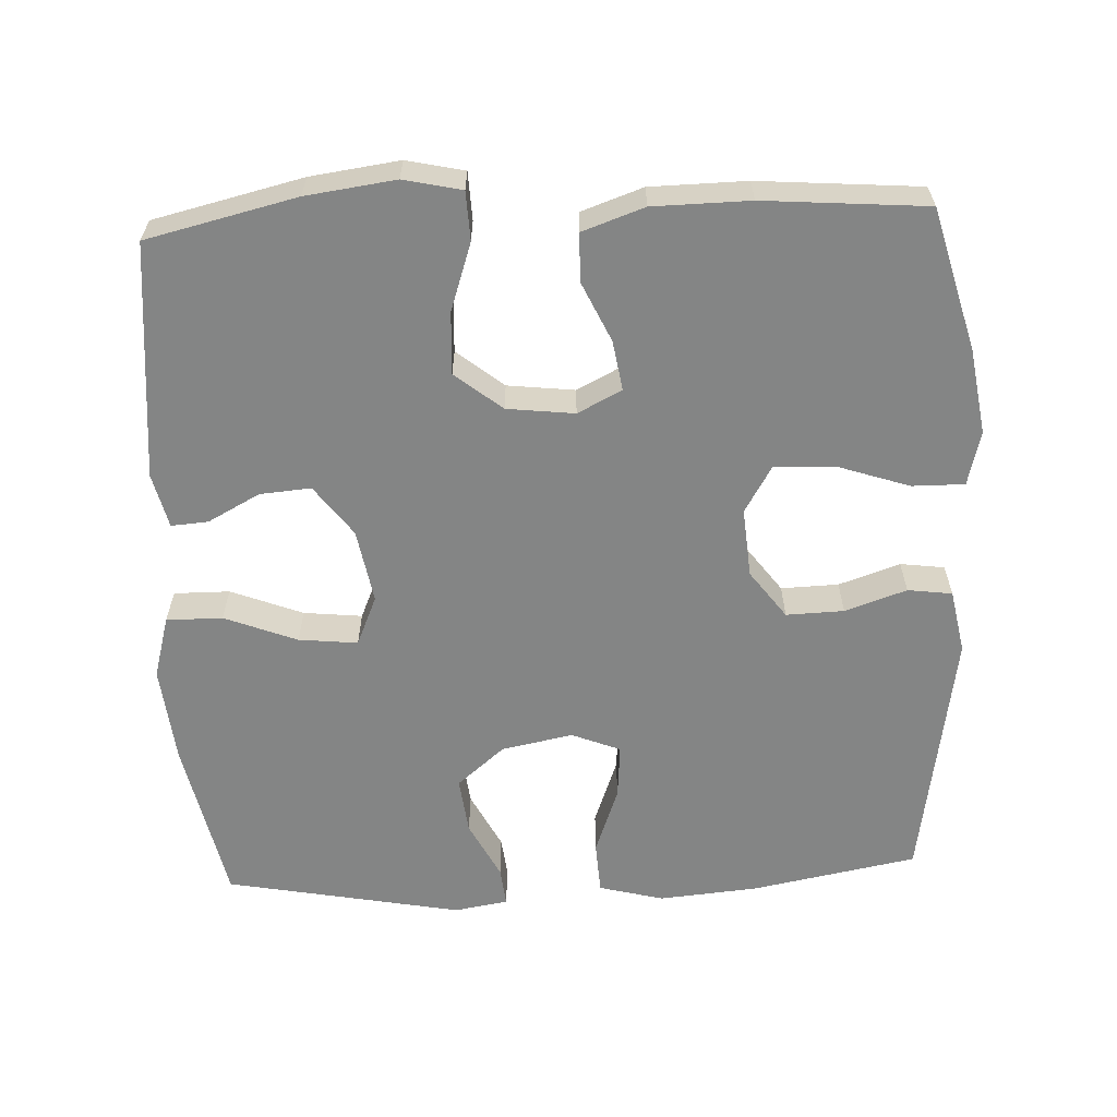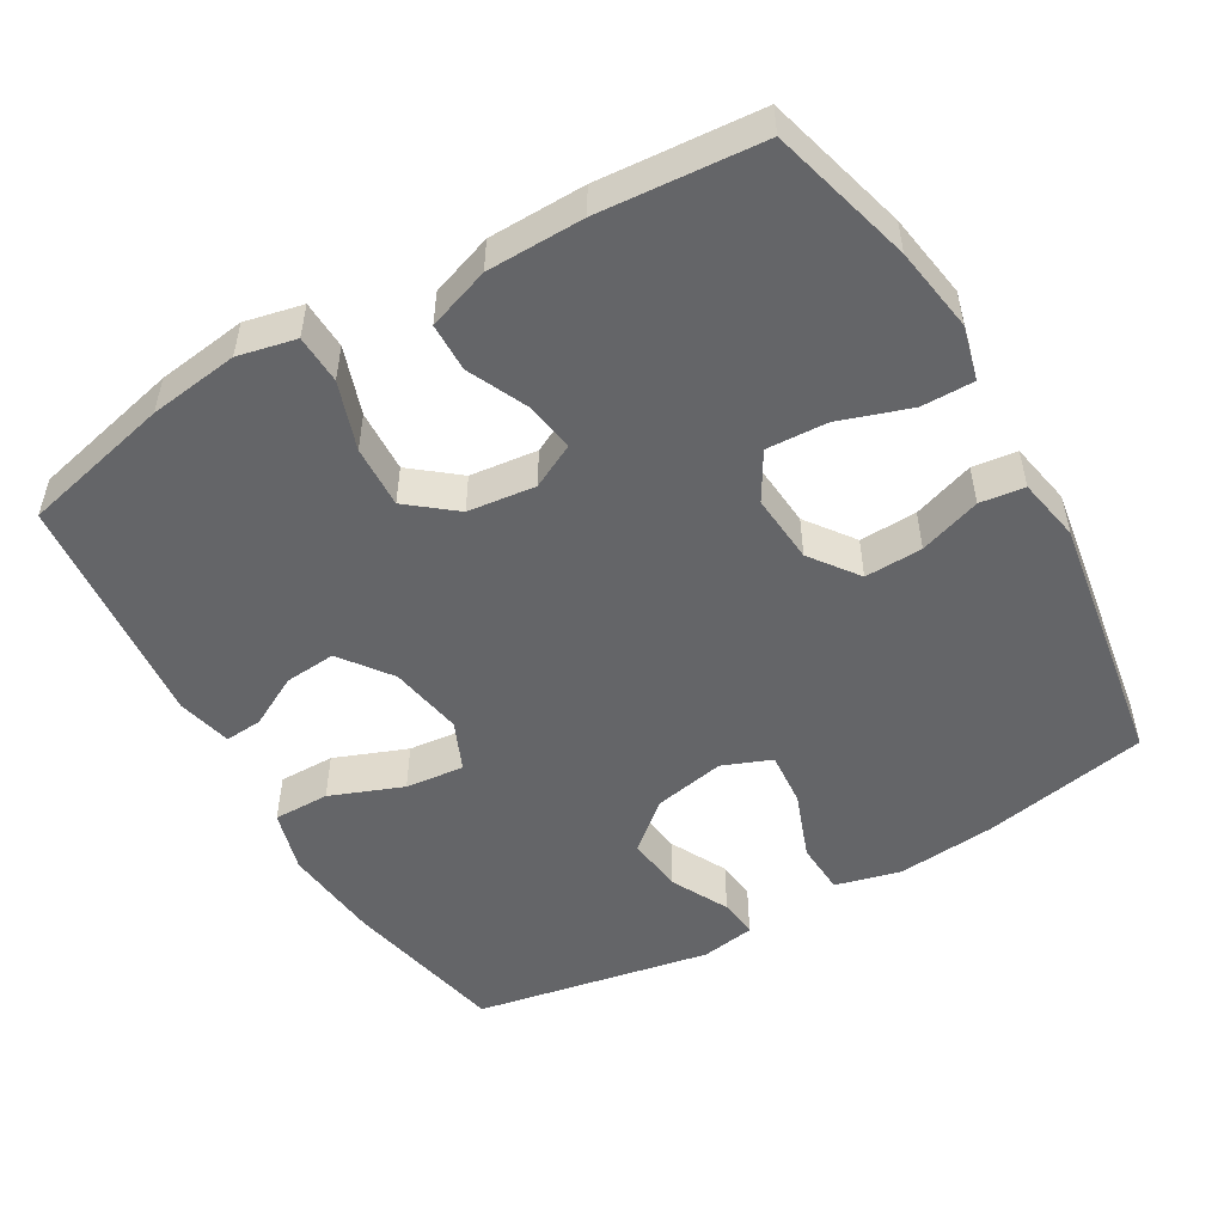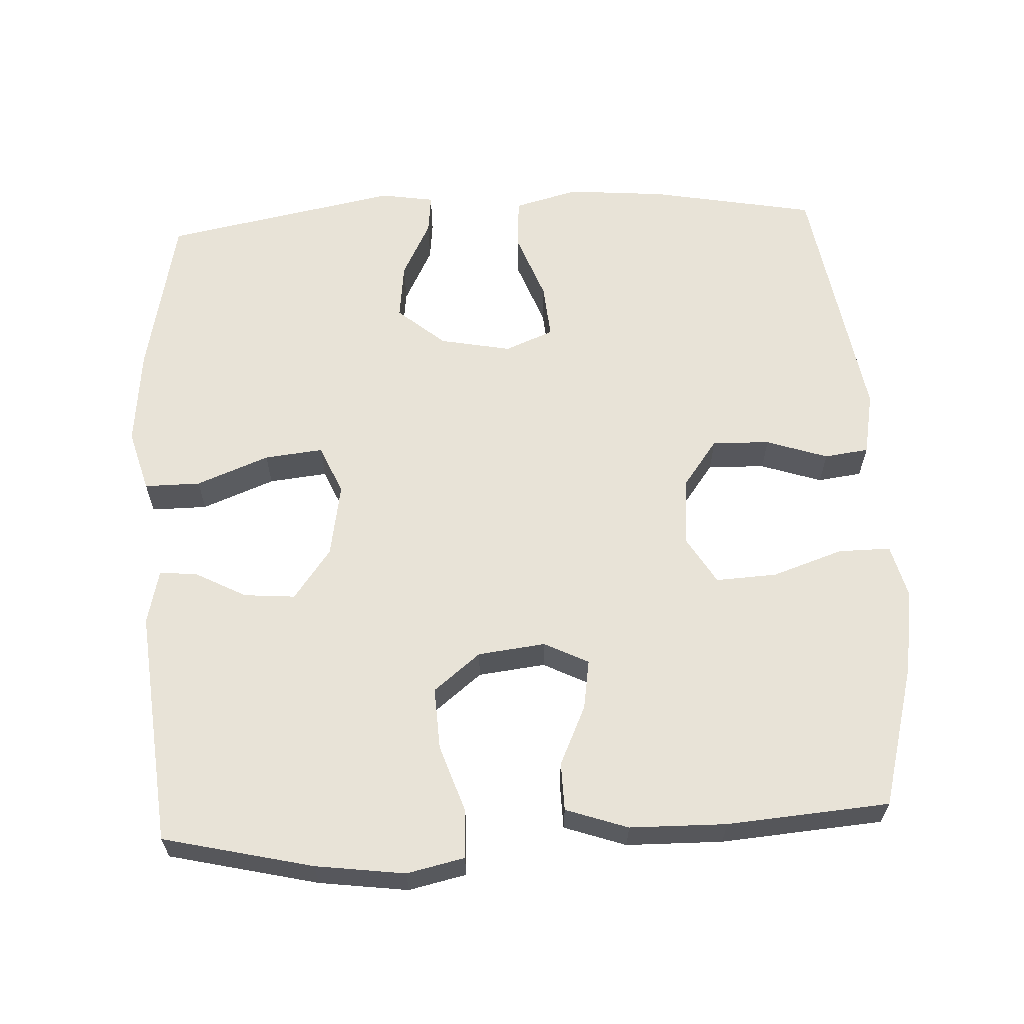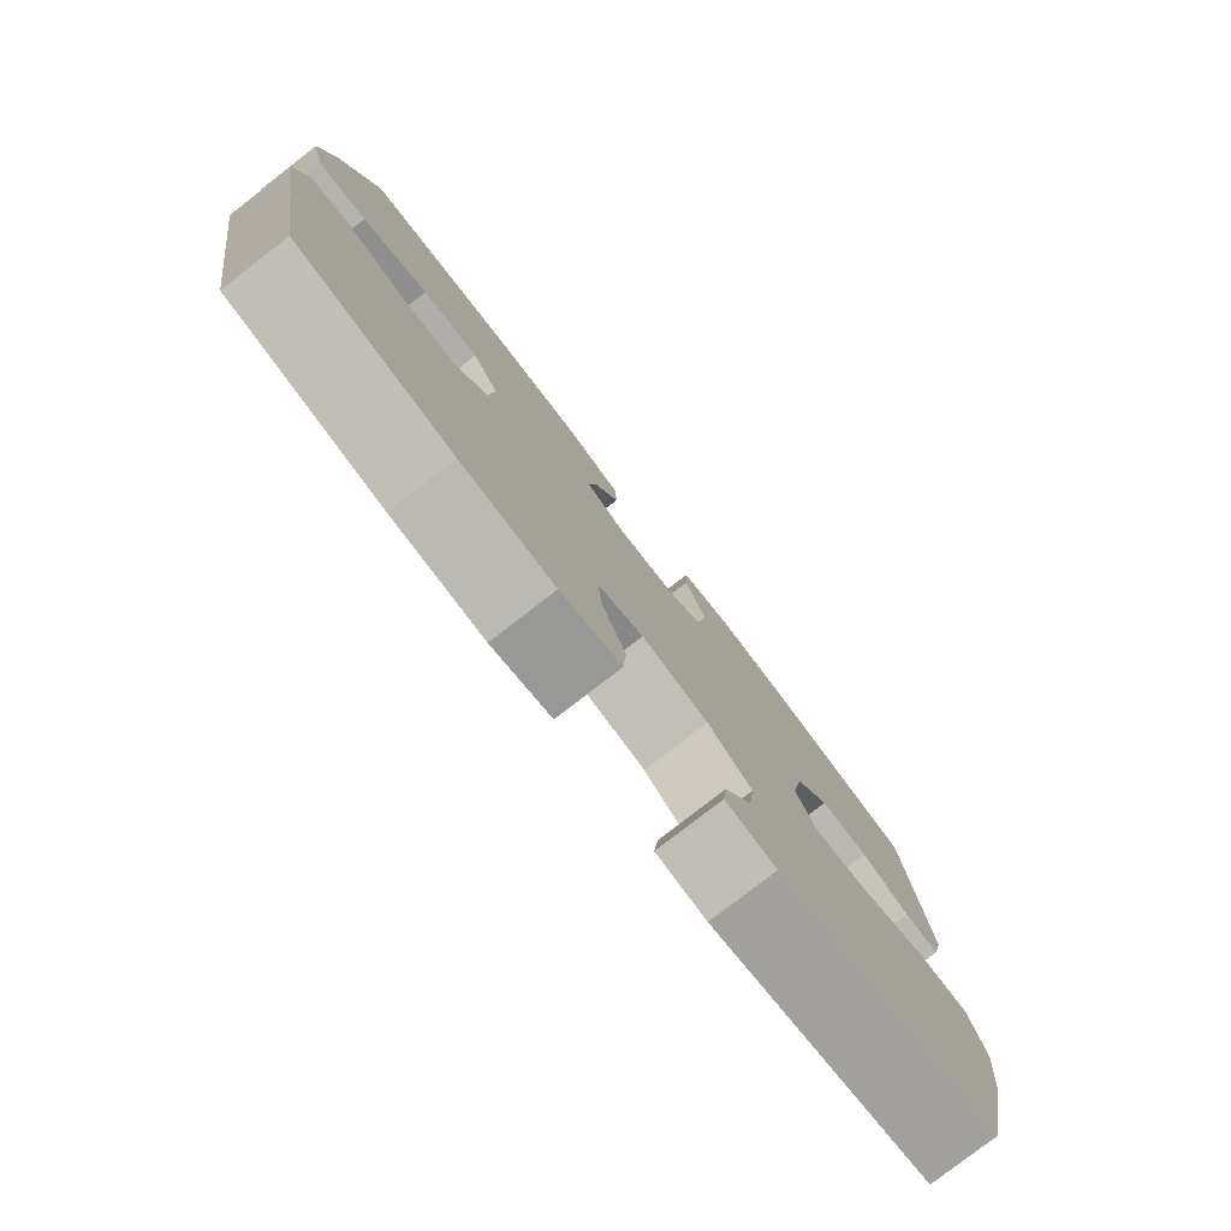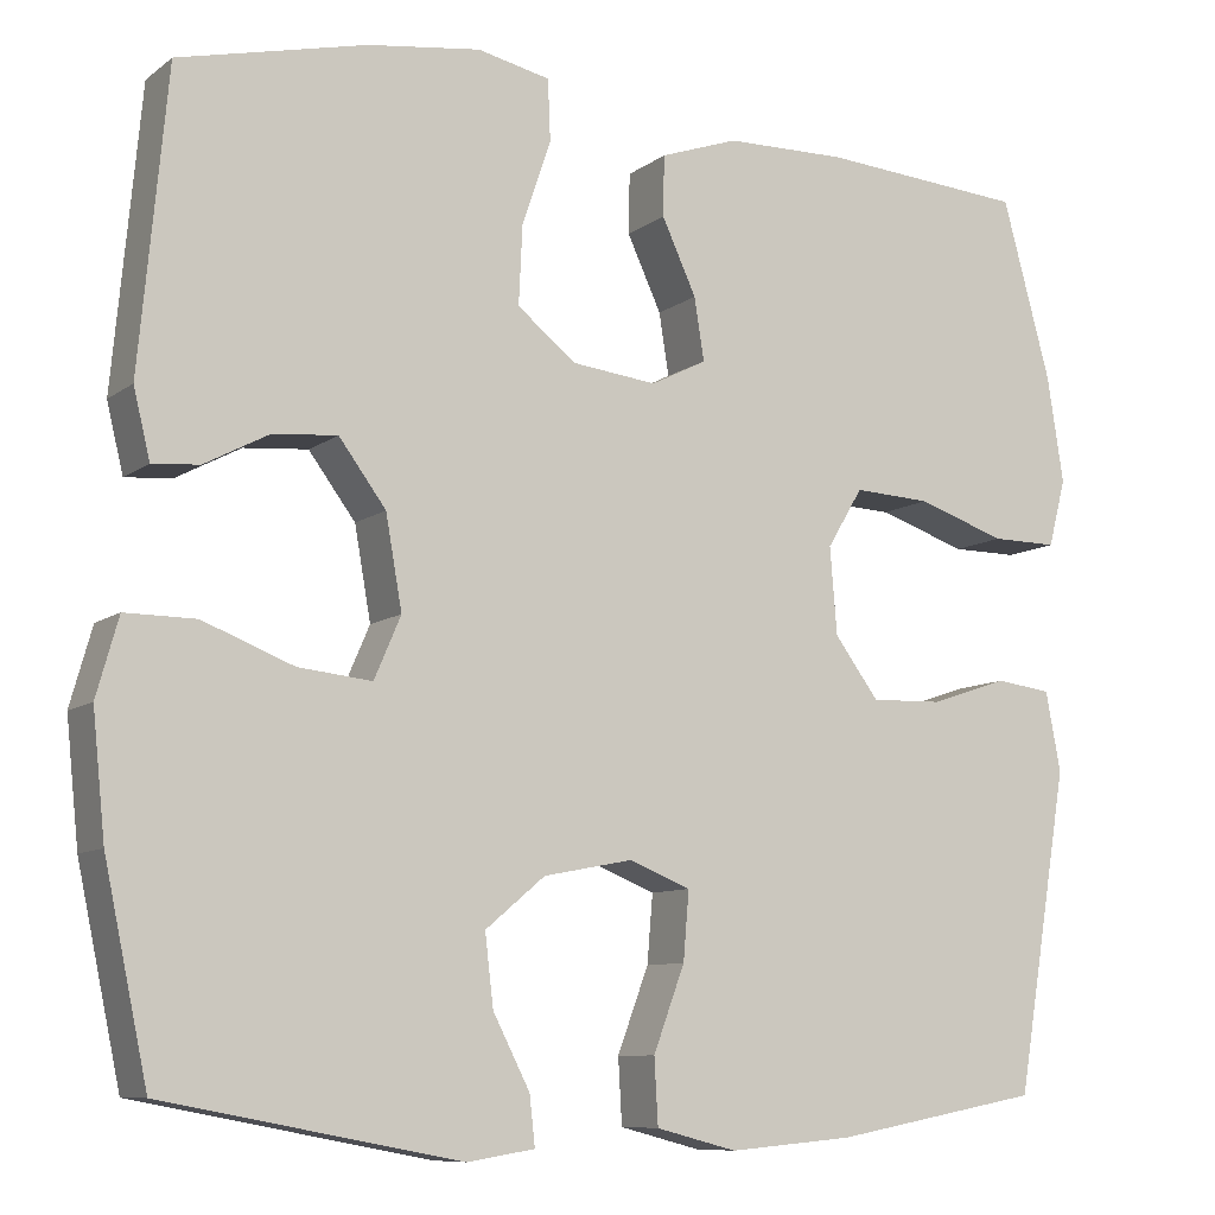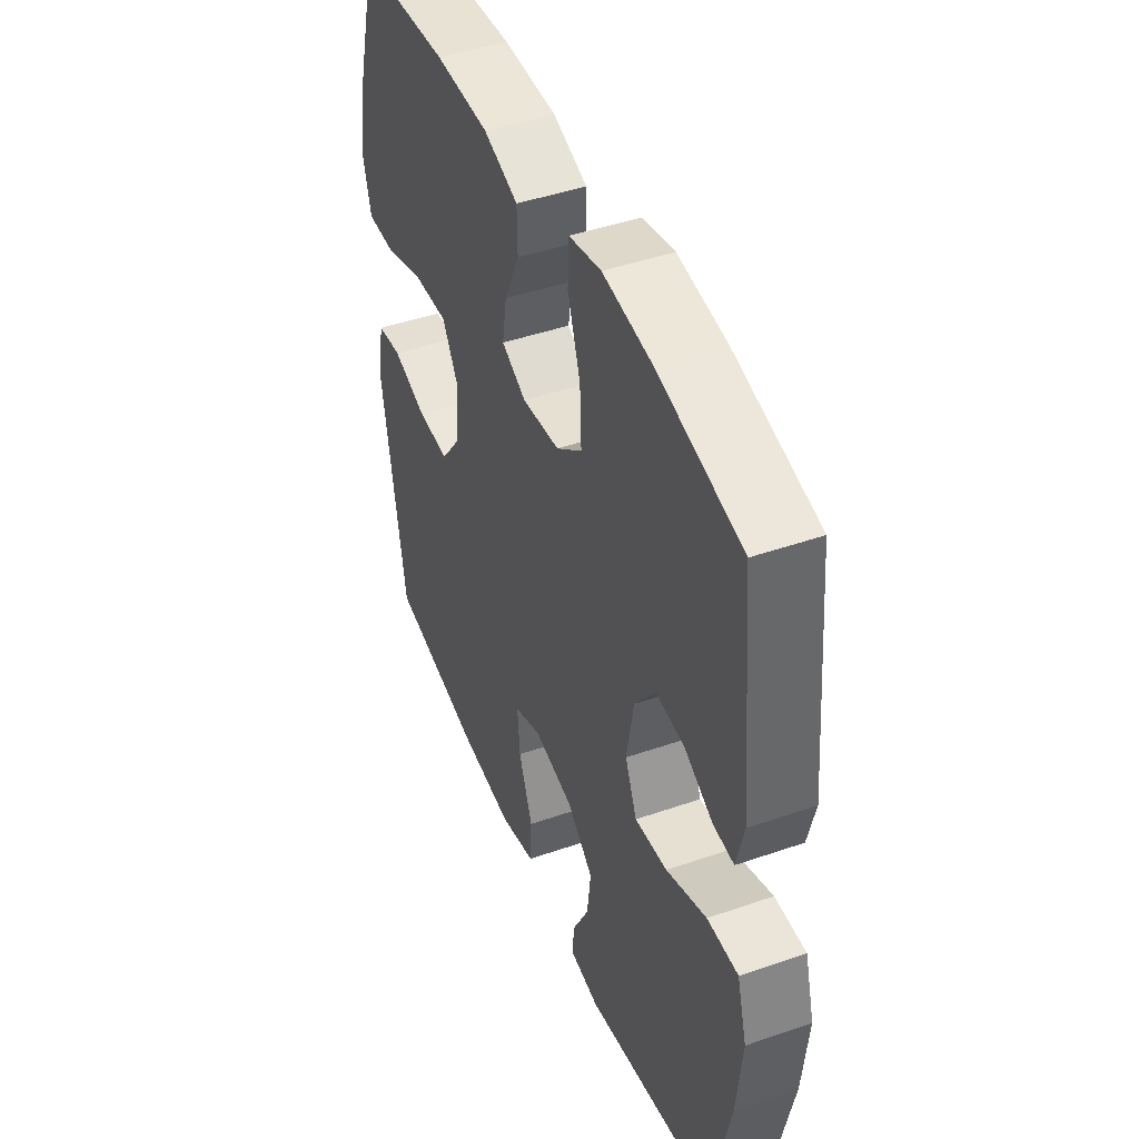
<metadata>
{"format":"obj","ext":"obj","renderer":"f3d","projection":"perspective","resolution":1024,"background":"white","views":[{"elev":-61.6,"azim":2.6,"up":"+Y"},{"elev":-51.6,"azim":30.2,"up":"+Y"},{"elev":62.4,"azim":-2.9,"up":"+Y"},{"elev":-79.7,"azim":127.7,"up":"+Z"},{"elev":-9.0,"azim":-28.9,"up":"+Z"},{"elev":45.1,"azim":-111.9,"up":"+Z"}]}
</metadata>
<code>
o path1856_path1856.001
v -0.5344 0.0375 0.1781
v -0.5161 0.0375 0.1021
v -0.4641 0.0375 0.1061
v -0.3924 0.0375 0.1441
v -0.321 0.0375 0.15
v -0.2688 0.0375 0.07953
v -0.2507 0.0375 -0.02315
v -0.2803 0.0375 -0.09189
v -0.3621 0.0375 -0.08317
v -0.4631 0.0375 -0.04383
v -0.5412 0.0375 -0.04333
v -0.5656 0.0375 -0.1297
v -0.5516 0.0375 -0.2656
v -0.5033 0.0375 -0.4944
v -0.1749 0.0375 -0.557
v -0.09993 0.0375 -0.545
v -0.1059 0.0375 -0.4903
v -0.1467 0.0375 -0.4107
v -0.1561 0.0375 -0.3316
v -0.08985 0.0375 -0.2761
v 0.009384 0.0375 -0.2568
v 0.07709 0.0375 -0.284
v 0.07076 0.0375 -0.3597
v 0.03593 0.0375 -0.4533
v 0.04012 0.0375 -0.5259
v 0.1299 0.0375 -0.5493
v 0.2678 0.0375 -0.5374
v 0.4984 0.0375 -0.4944
v 0.5567 0.0375 -0.1392
v 0.5399 0.0375 -0.05067
v 0.4781 0.0375 -0.04256
v 0.3922 0.0375 -0.07139
v 0.3119 0.0375 -0.07391
v 0.2629 0.0375 -0.007366
v 0.2551 0.0375 0.08877
v 0.2944 0.0375 0.1545
v 0.3794 0.0375 0.1501
v 0.4781 0.0375 0.1168
v 0.5513 0.0375 0.1162
v 0.5706 0.0375 0.191
v 0.5523 0.0375 0.3089
v 0.4984 0.0375 0.5075
v 0.2721 0.0375 0.5255
v 0.1373 0.0375 0.5235
v 0.05066 0.0375 0.4936
v 0.04939 0.0375 0.4263
v 0.08754 0.0375 0.3435
v 0.0985 0.0375 0.2744
v 0.03697 0.0375 0.2433
v -0.05708 0.0375 0.2544
v -0.1224 0.0375 0.3067
v -0.1182 0.0375 0.3937
v -0.08629 0.0375 0.4876
v -0.08911 0.0375 0.5553
v -0.1698 0.0375 0.5732
v -0.2944 0.0375 0.5566
v -0.5033 0.0375 0.5075
v -0.5344 -0.0375 0.1781
v -0.5161 -0.0375 0.1021
v -0.4641 -0.0375 0.1061
v -0.3924 -0.0375 0.1441
v -0.321 -0.0375 0.15
v -0.2688 -0.0375 0.07953
v -0.2507 -0.0375 -0.02315
v -0.2803 -0.0375 -0.09189
v -0.3621 -0.0375 -0.08317
v -0.4631 -0.0375 -0.04383
v -0.5412 -0.0375 -0.04333
v -0.5656 -0.0375 -0.1297
v -0.5516 -0.0375 -0.2656
v -0.5033 -0.0375 -0.4944
v -0.1749 -0.0375 -0.557
v -0.09993 -0.0375 -0.545
v -0.1059 -0.0375 -0.4903
v -0.1467 -0.0375 -0.4107
v -0.1561 -0.0375 -0.3316
v -0.08985 -0.0375 -0.2761
v 0.009384 -0.0375 -0.2568
v 0.07709 -0.0375 -0.284
v 0.07076 -0.0375 -0.3597
v 0.03593 -0.0375 -0.4533
v 0.04012 -0.0375 -0.5259
v 0.1299 -0.0375 -0.5493
v 0.2678 -0.0375 -0.5374
v 0.4984 -0.0375 -0.4944
v 0.5567 -0.0375 -0.1392
v 0.5399 -0.0375 -0.05067
v 0.4781 -0.0375 -0.04256
v 0.3922 -0.0375 -0.07139
v 0.3119 -0.0375 -0.07391
v 0.2629 -0.0375 -0.007366
v 0.2551 -0.0375 0.08877
v 0.2944 -0.0375 0.1545
v 0.3794 -0.0375 0.1501
v 0.4781 -0.0375 0.1168
v 0.5513 -0.0375 0.1162
v 0.5706 -0.0375 0.191
v 0.5523 -0.0375 0.3089
v 0.4984 -0.0375 0.5075
v 0.2721 -0.0375 0.5255
v 0.1373 -0.0375 0.5235
v 0.05066 -0.0375 0.4936
v 0.04939 -0.0375 0.4263
v 0.08754 -0.0375 0.3435
v 0.0985 -0.0375 0.2744
v 0.03697 -0.0375 0.2433
v -0.05708 -0.0375 0.2544
v -0.1224 -0.0375 0.3067
v -0.1182 -0.0375 0.3937
v -0.08629 -0.0375 0.4876
v -0.08911 -0.0375 0.5553
v -0.1698 -0.0375 0.5732
v -0.2944 -0.0375 0.5566
v -0.5033 -0.0375 0.5075
v -0.5412 0.0375 -0.04333
v -0.5412 0.0375 -0.04333
v -0.5656 0.0375 -0.1297
v -0.5516 0.0375 -0.2656
v -0.4631 0.0375 -0.04383
v -0.5344 0.0375 0.1781
v -0.5161 0.0375 0.1021
v -0.5161 0.0375 0.1021
v -0.4641 0.0375 0.1061
v -0.5033 0.0375 -0.4944
v -0.5033 0.0375 -0.4944
v -0.5033 0.0375 0.5075
v -0.5033 0.0375 0.5075
v -0.3924 0.0375 0.1441
v -0.3621 0.0375 -0.08317
v -0.2944 0.0375 0.5566
v -0.321 0.0375 0.15
v -0.2803 0.0375 -0.09189
v -0.2803 0.0375 -0.09189
v -0.2688 0.0375 0.07953
v -0.1749 0.0375 -0.557
v -0.1698 0.0375 0.5732
v -0.2507 0.0375 -0.02315
v -0.1467 0.0375 -0.4107
v -0.1561 0.0375 -0.3316
v -0.09993 0.0375 -0.545
v -0.09993 0.0375 -0.545
v -0.08911 0.0375 0.5553
v -0.08911 0.0375 0.5553
v -0.1224 0.0375 0.3067
v -0.1182 0.0375 0.3937
v -0.08985 0.0375 -0.2761
v -0.1059 0.0375 -0.4903
v -0.05708 0.0375 0.2544
v -0.08629 0.0375 0.4876
v 0.009384 0.0375 -0.2568
v 0.03697 0.0375 0.2433
v 0.07709 0.0375 -0.284
v 0.07709 0.0375 -0.284
v 0.07076 0.0375 -0.3597
v 0.03593 0.0375 -0.4533
v 0.04012 0.0375 -0.5259
v 0.04012 0.0375 -0.5259
v 0.0985 0.0375 0.2744
v 0.0985 0.0375 0.2744
v 0.1299 0.0375 -0.5493
v 0.05066 0.0375 0.4936
v 0.05066 0.0375 0.4936
v 0.04939 0.0375 0.4263
v 0.08754 0.0375 0.3435
v 0.1373 0.0375 0.5235
v 0.2678 0.0375 -0.5374
v 0.2721 0.0375 0.5255
v 0.2551 0.0375 0.08877
v 0.2944 0.0375 0.1545
v 0.2944 0.0375 0.1545
v 0.2629 0.0375 -0.007366
v 0.3119 0.0375 -0.07391
v 0.3794 0.0375 0.1501
v 0.3922 0.0375 -0.07139
v 0.4781 0.0375 0.1168
v 0.4781 0.0375 -0.04256
v 0.4984 0.0375 0.5075
v 0.4984 0.0375 0.5075
v 0.4984 0.0375 -0.4944
v 0.4984 0.0375 -0.4944
v 0.5513 0.0375 0.1162
v 0.5513 0.0375 0.1162
v 0.5399 0.0375 -0.05067
v 0.5399 0.0375 -0.05067
v 0.5523 0.0375 0.3089
v 0.5567 0.0375 -0.1392
v 0.5706 0.0375 0.191
v -0.5412 -0.0375 -0.04333
v -0.5412 -0.0375 -0.04333
v -0.5656 -0.0375 -0.1297
v -0.5516 -0.0375 -0.2656
v -0.4631 -0.0375 -0.04383
v -0.5344 -0.0375 0.1781
v -0.5161 -0.0375 0.1021
v -0.5161 -0.0375 0.1021
v -0.4641 -0.0375 0.1061
v -0.5033 -0.0375 -0.4944
v -0.5033 -0.0375 -0.4944
v -0.5033 -0.0375 0.5075
v -0.5033 -0.0375 0.5075
v -0.3924 -0.0375 0.1441
v -0.3621 -0.0375 -0.08317
v -0.2944 -0.0375 0.5566
v -0.321 -0.0375 0.15
v -0.2803 -0.0375 -0.09189
v -0.2803 -0.0375 -0.09189
v -0.2688 -0.0375 0.07953
v -0.1749 -0.0375 -0.557
v -0.1698 -0.0375 0.5732
v -0.2507 -0.0375 -0.02315
v -0.1467 -0.0375 -0.4107
v -0.1561 -0.0375 -0.3316
v -0.09993 -0.0375 -0.545
v -0.09993 -0.0375 -0.545
v -0.08911 -0.0375 0.5553
v -0.08911 -0.0375 0.5553
v -0.1224 -0.0375 0.3067
v -0.1182 -0.0375 0.3937
v -0.08985 -0.0375 -0.2761
v -0.1059 -0.0375 -0.4903
v -0.05708 -0.0375 0.2544
v -0.08629 -0.0375 0.4876
v 0.009384 -0.0375 -0.2568
v 0.03697 -0.0375 0.2433
v 0.07709 -0.0375 -0.284
v 0.07709 -0.0375 -0.284
v 0.07076 -0.0375 -0.3597
v 0.03593 -0.0375 -0.4533
v 0.04012 -0.0375 -0.5259
v 0.04012 -0.0375 -0.5259
v 0.0985 -0.0375 0.2744
v 0.0985 -0.0375 0.2744
v 0.1299 -0.0375 -0.5493
v 0.05066 -0.0375 0.4936
v 0.05066 -0.0375 0.4936
v 0.04939 -0.0375 0.4263
v 0.08754 -0.0375 0.3435
v 0.1373 -0.0375 0.5235
v 0.2678 -0.0375 -0.5374
v 0.2721 -0.0375 0.5255
v 0.2551 -0.0375 0.08877
v 0.2944 -0.0375 0.1545
v 0.2944 -0.0375 0.1545
v 0.2629 -0.0375 -0.007366
v 0.3119 -0.0375 -0.07391
v 0.3794 -0.0375 0.1501
v 0.3922 -0.0375 -0.07139
v 0.4781 -0.0375 0.1168
v 0.4781 -0.0375 -0.04256
v 0.4984 -0.0375 0.5075
v 0.4984 -0.0375 0.5075
v 0.4984 -0.0375 -0.4944
v 0.4984 -0.0375 -0.4944
v 0.5513 -0.0375 0.1162
v 0.5513 -0.0375 0.1162
v 0.5399 -0.0375 -0.05067
v 0.5399 -0.0375 -0.05067
v 0.5523 -0.0375 0.3089
v 0.5567 -0.0375 -0.1392
v 0.5706 -0.0375 0.191
f 258 246 260
f 260 248 254
f 240 242 246
f 224 223 244
f 223 225 244
f 224 241 231
f 249 259 256
f 213 220 208
f 203 218 209
f 239 252 245
f 217 218 203
f 245 252 247
f 247 259 249
f 210 223 224
f 205 219 210
f 225 239 245
f 228 233 227
f 210 219 223
f 193 201 199
f 208 211 197
f 209 218 222
f 231 241 242
f 192 190 202
f 227 239 225
f 194 196 193
f 219 205 212
f 197 212 191
f 237 242 240
f 237 238 236
f 188 190 192
f 238 237 240
f 204 207 217
f 224 244 241
f 259 247 252
f 207 210 221
f 191 212 202
f 211 208 220
f 199 204 203
f 217 207 221
f 244 225 245
f 209 222 215
f 199 201 204
f 237 231 242
f 190 191 202
f 239 227 233
f 240 258 250
f 240 246 258
f 221 210 224
f 229 233 228
f 193 196 201
f 260 246 248
f 211 212 197
f 202 212 205
f 203 204 217
f 236 238 234
f 116 12 69 189
f 12 13 70 69
f 10 11 68 67
f 1 122 195 58
f 2 3 60 59
f 13 125 198 70
f 127 1 58 200
f 3 4 61 60
f 9 10 67 66
f 56 57 114 113
f 4 5 62 61
f 133 9 66 206
f 5 6 63 62
f 14 15 72 71
f 55 56 113 112
f 7 8 65 64
f 6 7 64 63
f 18 19 76 75
f 15 141 214 72
f 143 55 112 216
f 51 52 109 108
f 19 20 77 76
f 17 18 75 74
f 16 17 74 73
f 50 51 108 107
f 53 54 111 110
f 52 53 110 109
f 20 21 78 77
f 49 50 107 106
f 21 153 226 78
f 23 24 81 80
f 24 157 230 81
f 159 49 106 232
f 25 26 83 82
f 162 46 103 235
f 46 47 104 103
f 44 45 102 101
f 22 23 80 79
f 47 48 105 104
f 26 27 84 83
f 43 44 101 100
f 35 170 243 92
f 34 35 92 91
f 33 34 91 90
f 36 37 94 93
f 32 33 90 89
f 37 38 95 94
f 31 32 89 88
f 178 43 100 251
f 27 180 253 84
f 38 182 255 95
f 184 31 88 257
f 41 42 99 98
f 29 30 87 86
f 28 29 86 85
f 40 41 98 97
f 39 40 97 96
f 185 187 173
f 187 181 175
f 167 173 169
f 151 171 150
f 150 171 152
f 151 158 168
f 176 183 186
f 140 135 147
f 130 136 145
f 166 172 179
f 144 130 145
f 172 174 179
f 174 176 186
f 137 151 150
f 132 137 146
f 152 172 166
f 155 154 160
f 137 150 146
f 120 126 128
f 135 124 138
f 136 149 145
f 158 169 168
f 119 129 117
f 154 152 166
f 121 120 123
f 146 139 132
f 124 118 139
f 164 167 169
f 164 163 165
f 115 119 117
f 165 167 164
f 131 144 134
f 151 168 171
f 186 179 174
f 134 148 137
f 118 129 139
f 138 147 135
f 126 130 131
f 144 148 134
f 171 172 152
f 136 142 149
f 126 131 128
f 164 169 158
f 117 129 118
f 166 160 154
f 167 177 185
f 167 185 173
f 148 151 137
f 156 155 160
f 120 128 123
f 187 175 173
f 138 124 139
f 129 132 139
f 130 144 131
f 163 161 165

</code>
